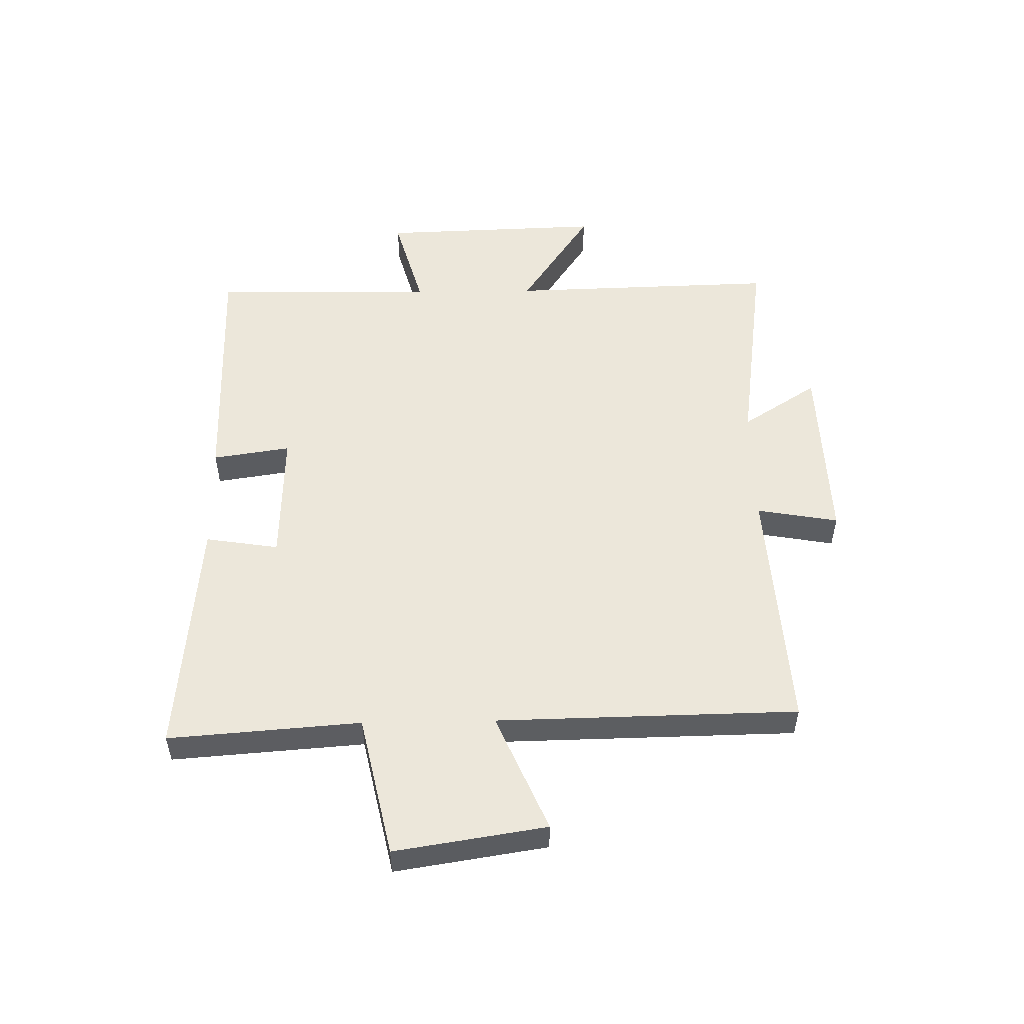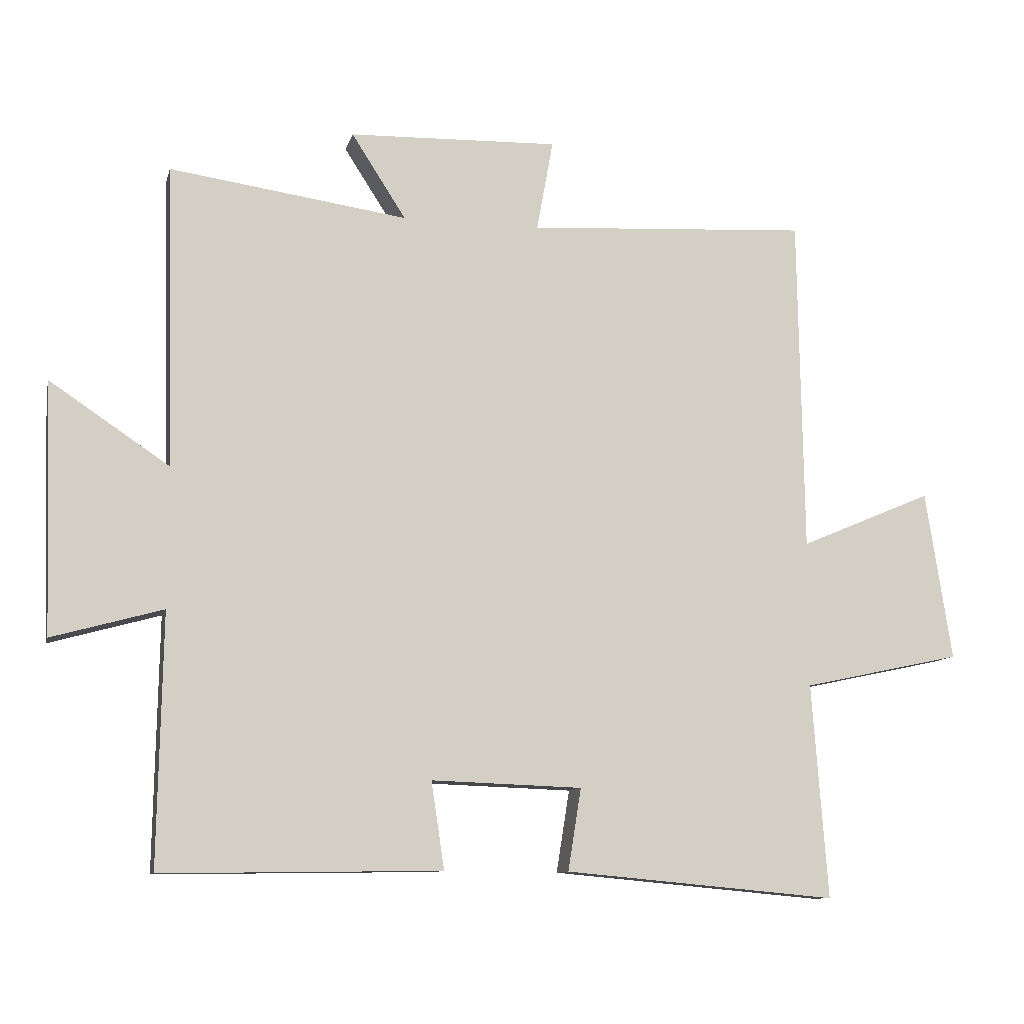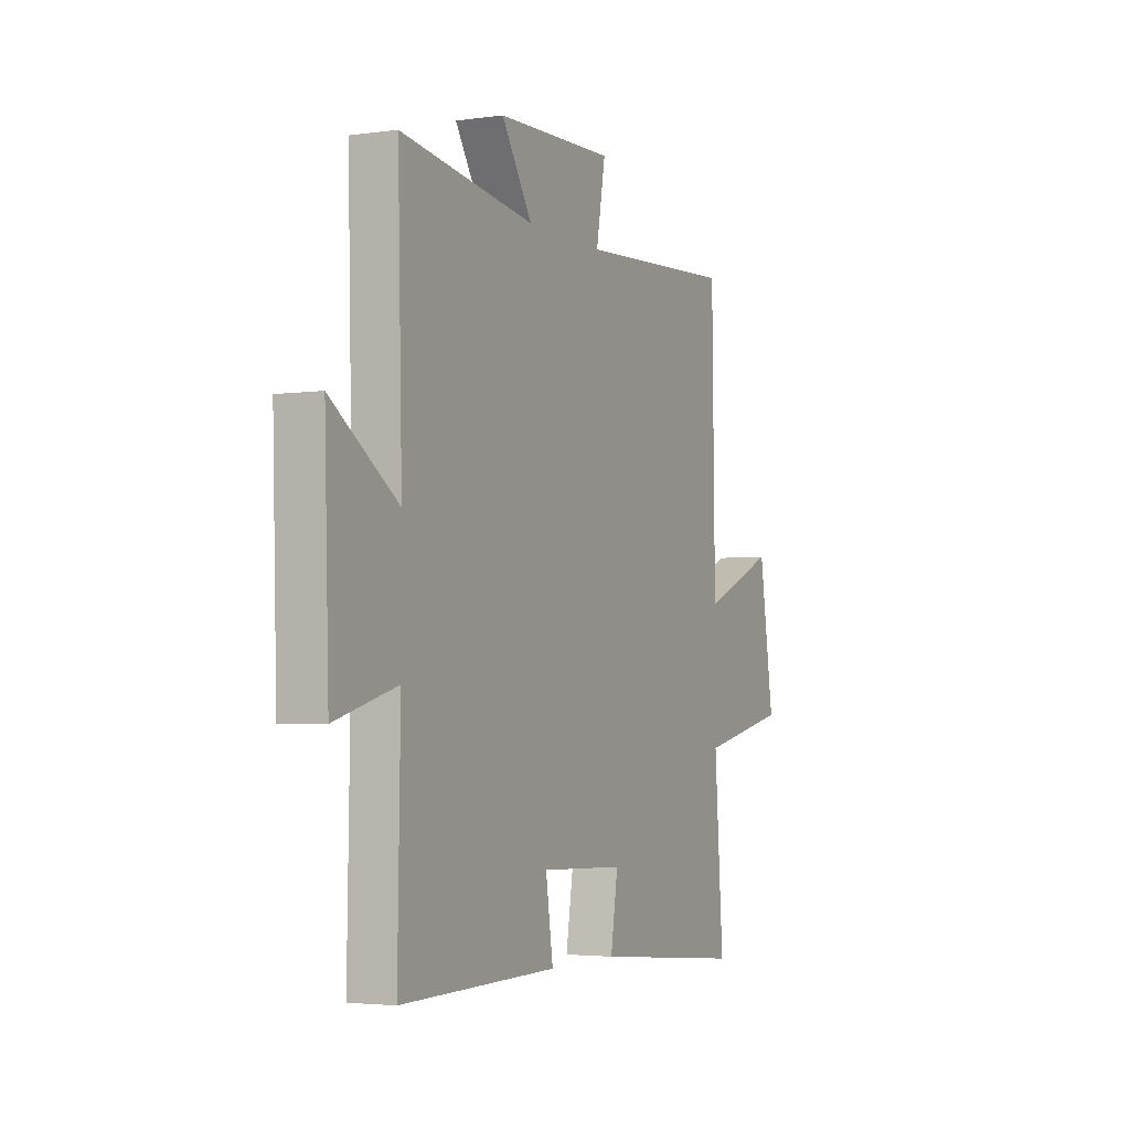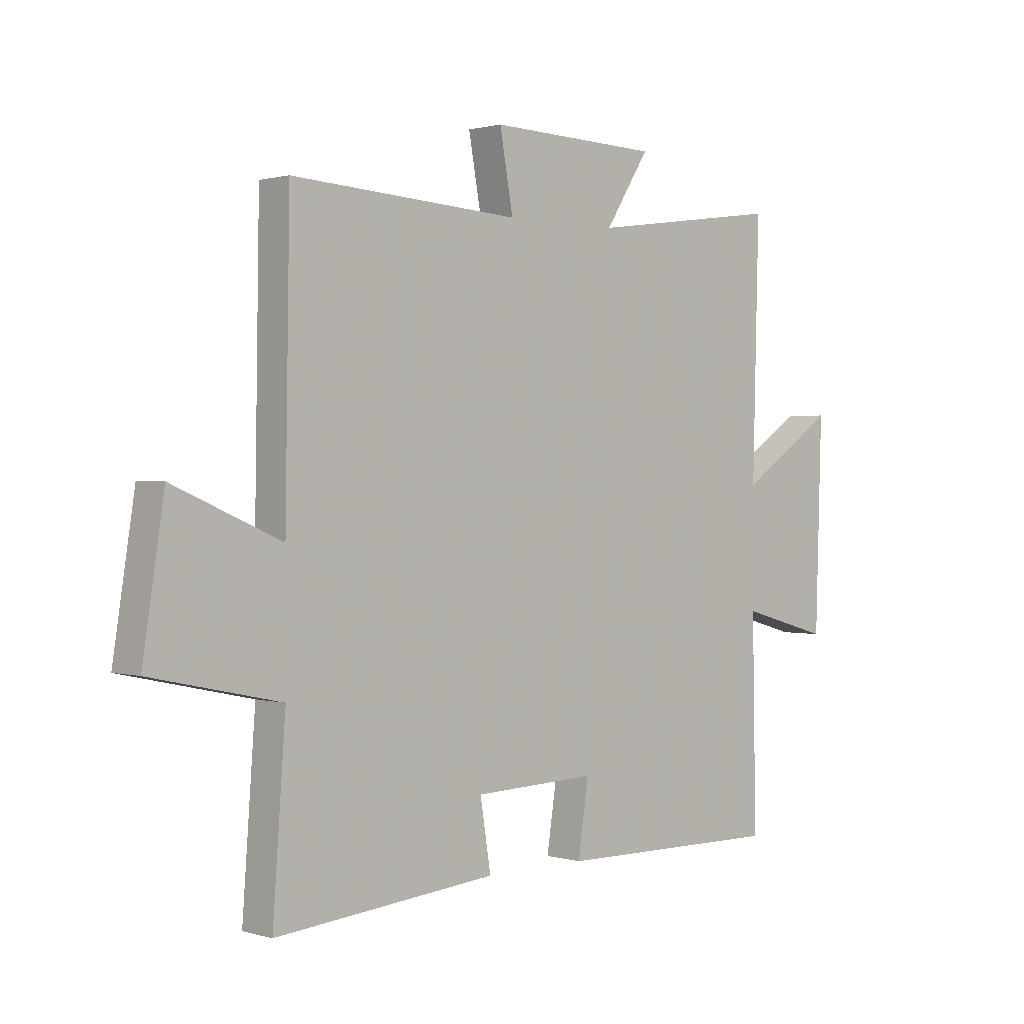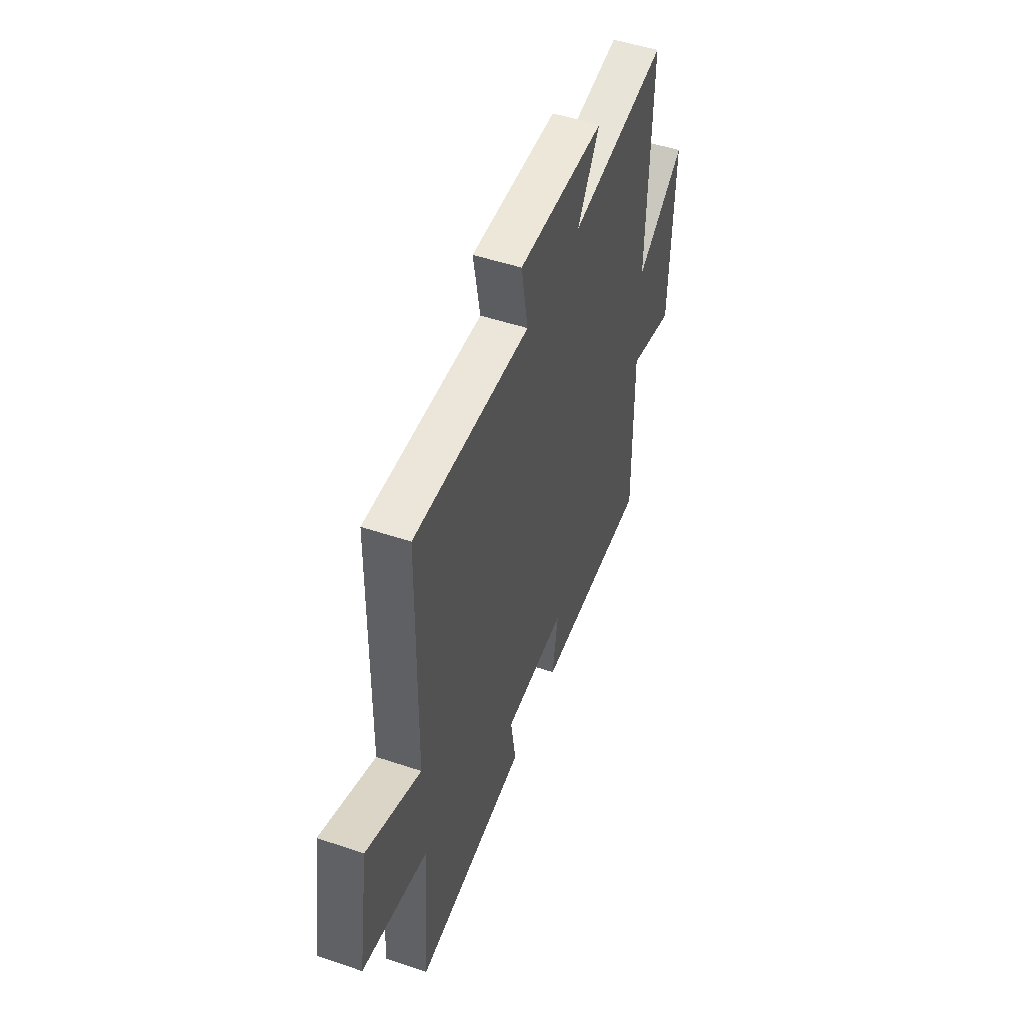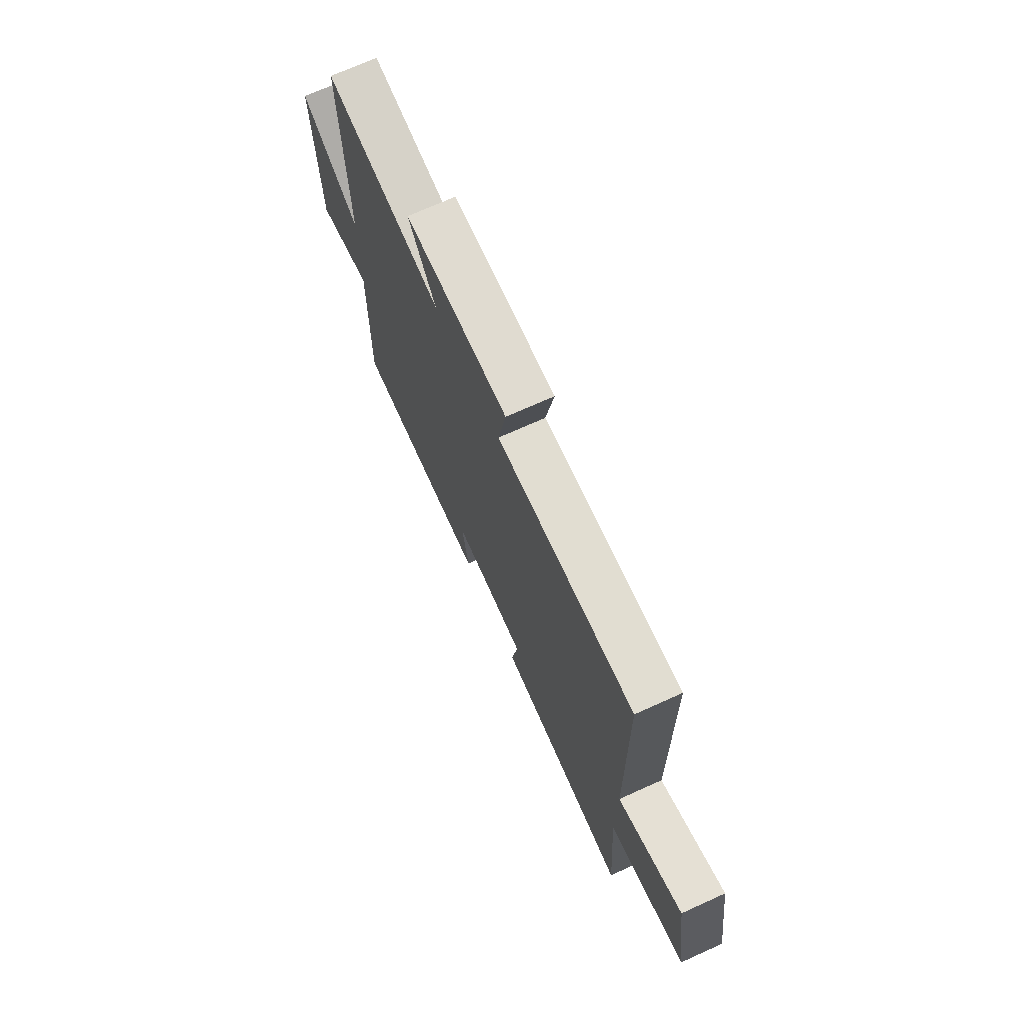
<metadata>
{"format":"obj","ext":"obj","renderer":"f3d","projection":"perspective","resolution":1024,"background":"white","views":[{"elev":52.4,"azim":-91.1,"up":"+Y"},{"elev":-10.3,"azim":166.6,"up":"+Z"},{"elev":-3.4,"azim":115.6,"up":"+Z"},{"elev":0.9,"azim":-43.5,"up":"+Z"},{"elev":50.2,"azim":-69.7,"up":"+Z"},{"elev":71.5,"azim":-114.3,"up":"+Z"}]}
</metadata>
<code>
v -0.524 0.07 -0.538
v -0.5 0.07 -0.211
v -0.742 0.07 -0.159
v -0.702 0.07 0.099
v -0.5 0.07 0.013
v -0.492 0.07 0.526
v -0.063 0.07 0.5
v -0.088 0.07 0.639
v 0.232 0.07 0.629
v 0.149 0.07 0.5
v 0.512 0.07 0.551
v 0.5 0.07 0.091
v 0.681 0.07 0.212
v 0.669 0.07 -0.17
v 0.5 0.07 -0.123
v 0.507 0.07 -0.506
v 0.081 0.07 -0.5
v 0.101 0.07 -0.367
v -0.129 0.07 -0.375
v -0.109 0.07 -0.5
v -0.524 0 -0.538
v -0.5 0 -0.211
v -0.742 0 -0.159
v -0.702 0 0.099
v -0.5 0 0.013
v -0.492 0 0.526
v -0.063 0 0.5
v -0.088 0 0.639
v 0.232 0 0.629
v 0.149 0 0.5
v 0.512 0 0.551
v 0.5 0 0.091
v 0.681 0 0.212
v 0.669 0 -0.17
v 0.5 0 -0.123
v 0.507 0 -0.506
v 0.081 0 -0.5
v 0.101 0 -0.367
v -0.129 0 -0.375
v -0.109 0 -0.5
f 19 20 1 2
f 18 19 2
f 15 16 17 18
f 15 18 2
f 12 13 14 15
f 12 15 2 3
f 10 11 12
f 7 8 9 10
f 7 10 12
f 5 6 7 12
f 3 4 5
f 3 5 12
f 22 21 40 39
f 22 39 38
f 38 37 36 35
f 22 38 35
f 35 34 33 32
f 23 22 35 32
f 32 31 30
f 30 29 28 27
f 32 30 27
f 32 27 26 25
f 25 24 23
f 32 25 23
f 1 21 22 2
f 2 22 23 3
f 3 23 24 4
f 4 24 25 5
f 5 25 26 6
f 6 26 27 7
f 7 27 28 8
f 8 28 29 9
f 9 29 30 10
f 10 30 31 11
f 11 31 32 12
f 12 32 33 13
f 13 33 34 14
f 14 34 35 15
f 15 35 36 16
f 16 36 37 17
f 17 37 38 18
f 18 38 39 19
f 19 39 40 20
f 20 40 21 1

</code>
